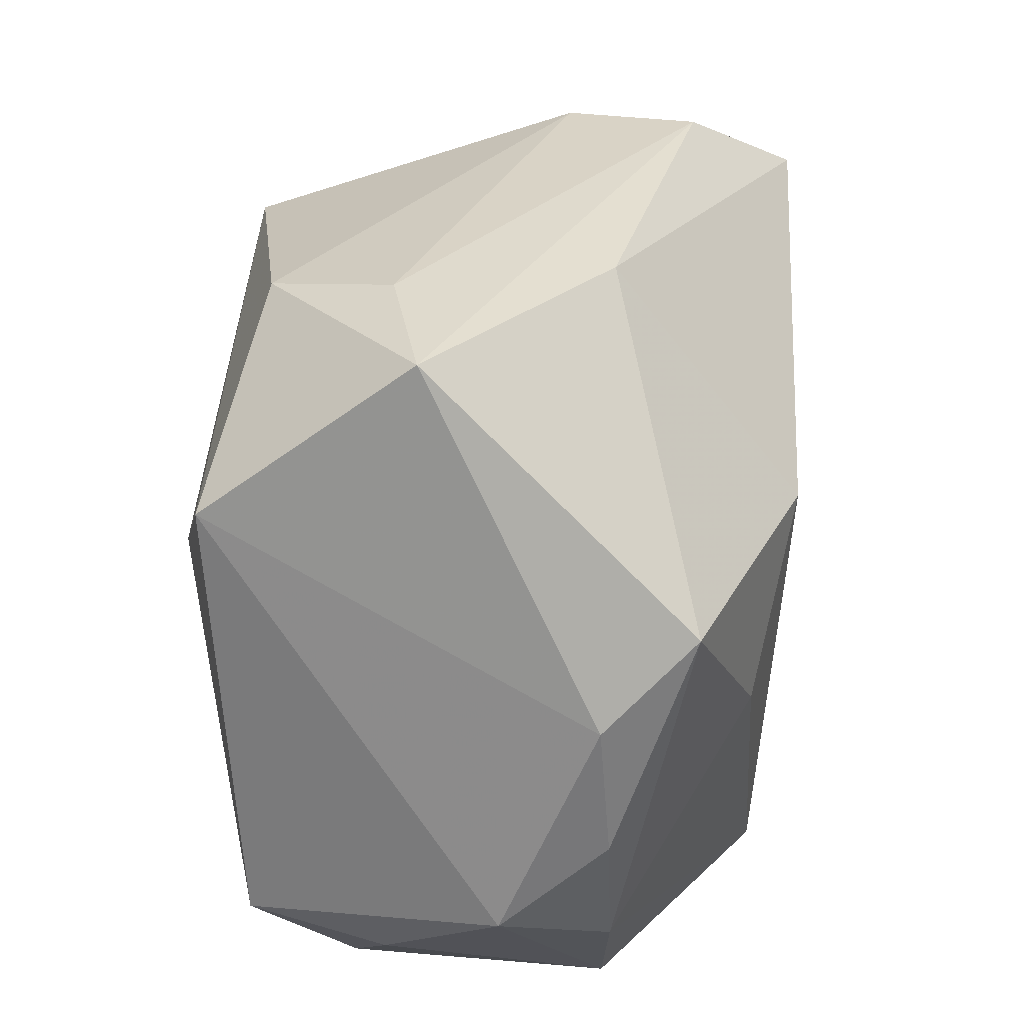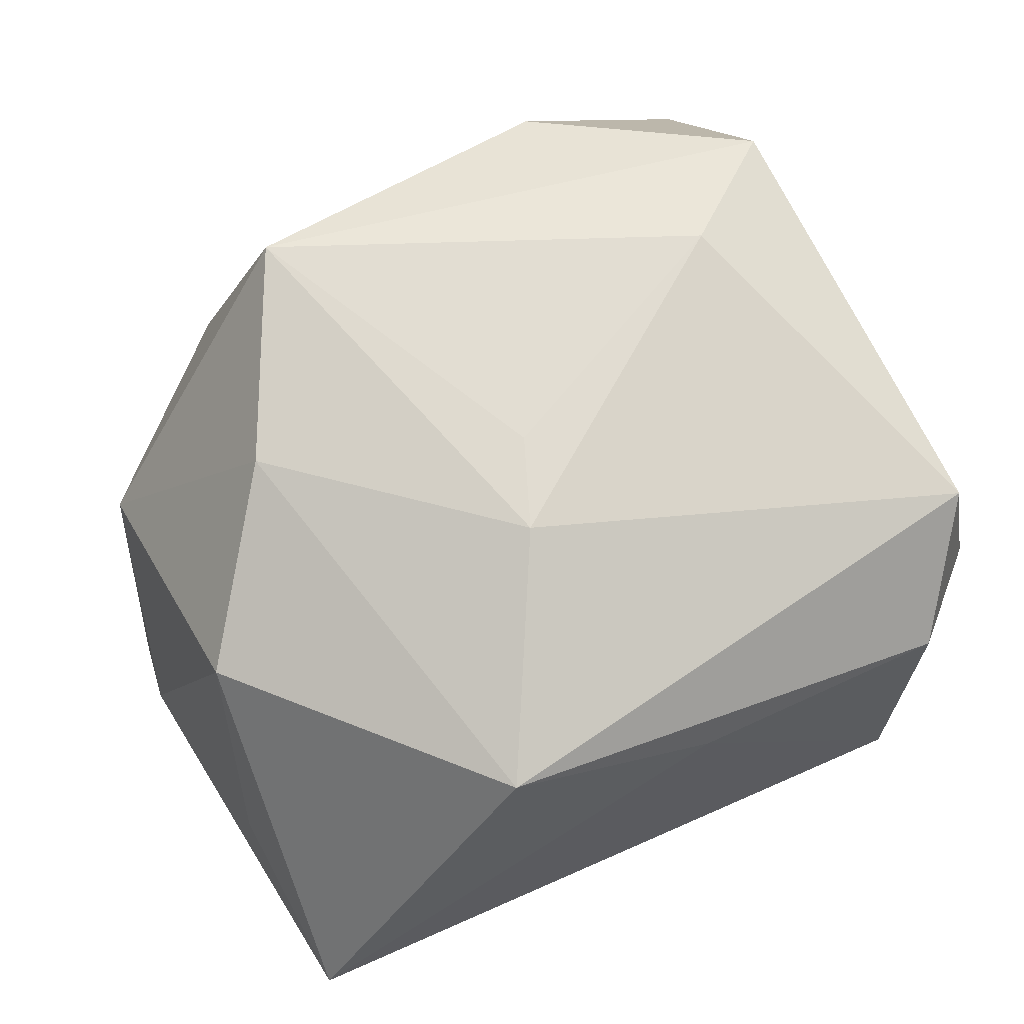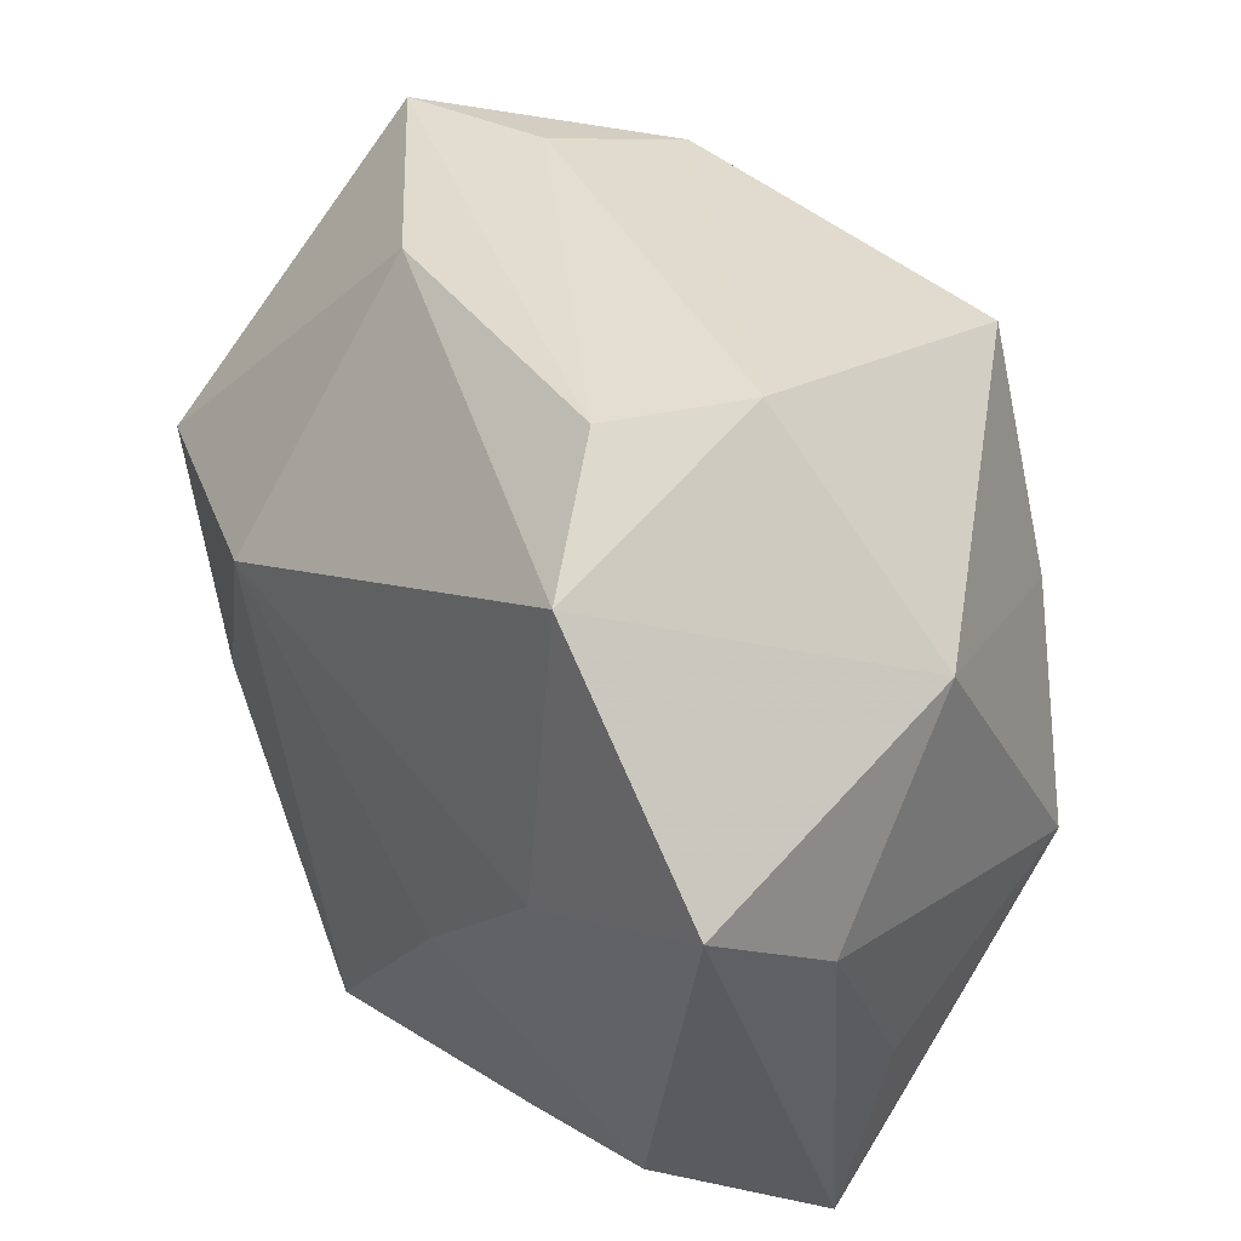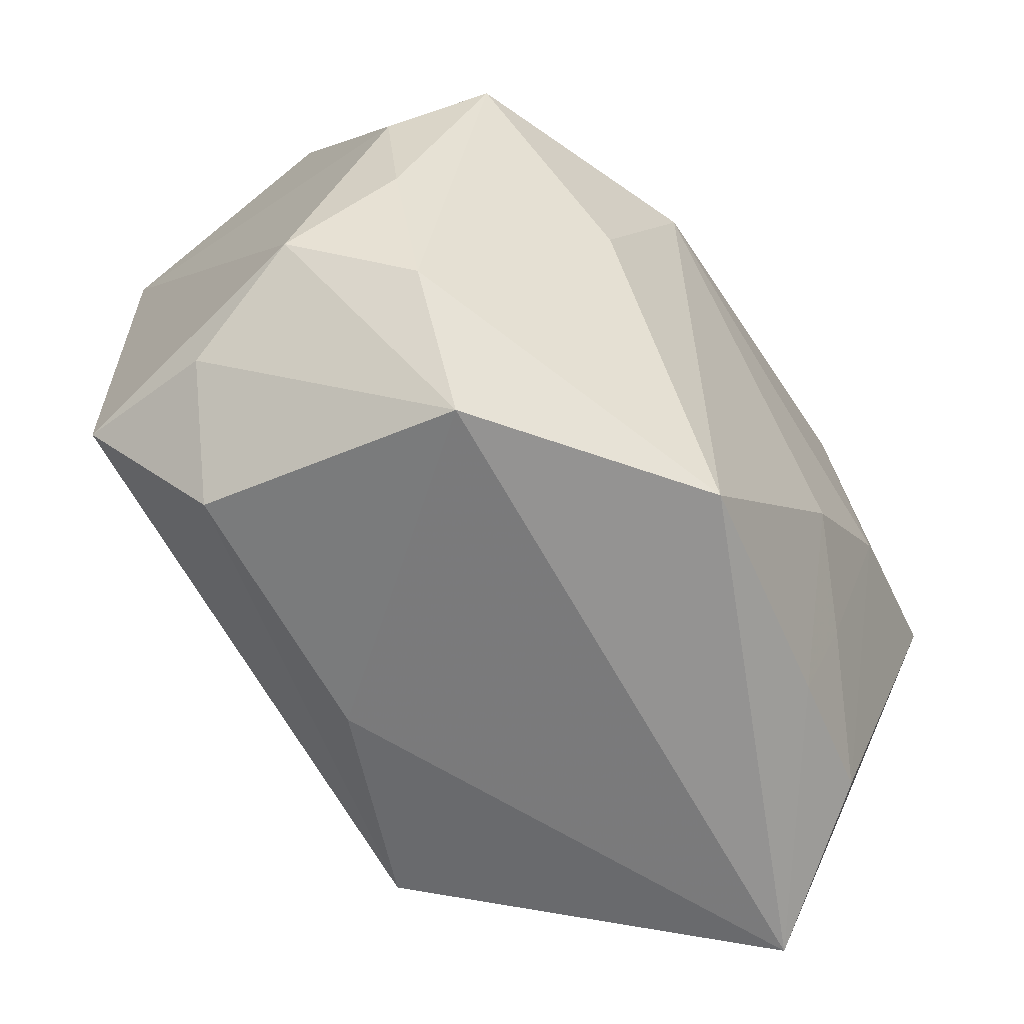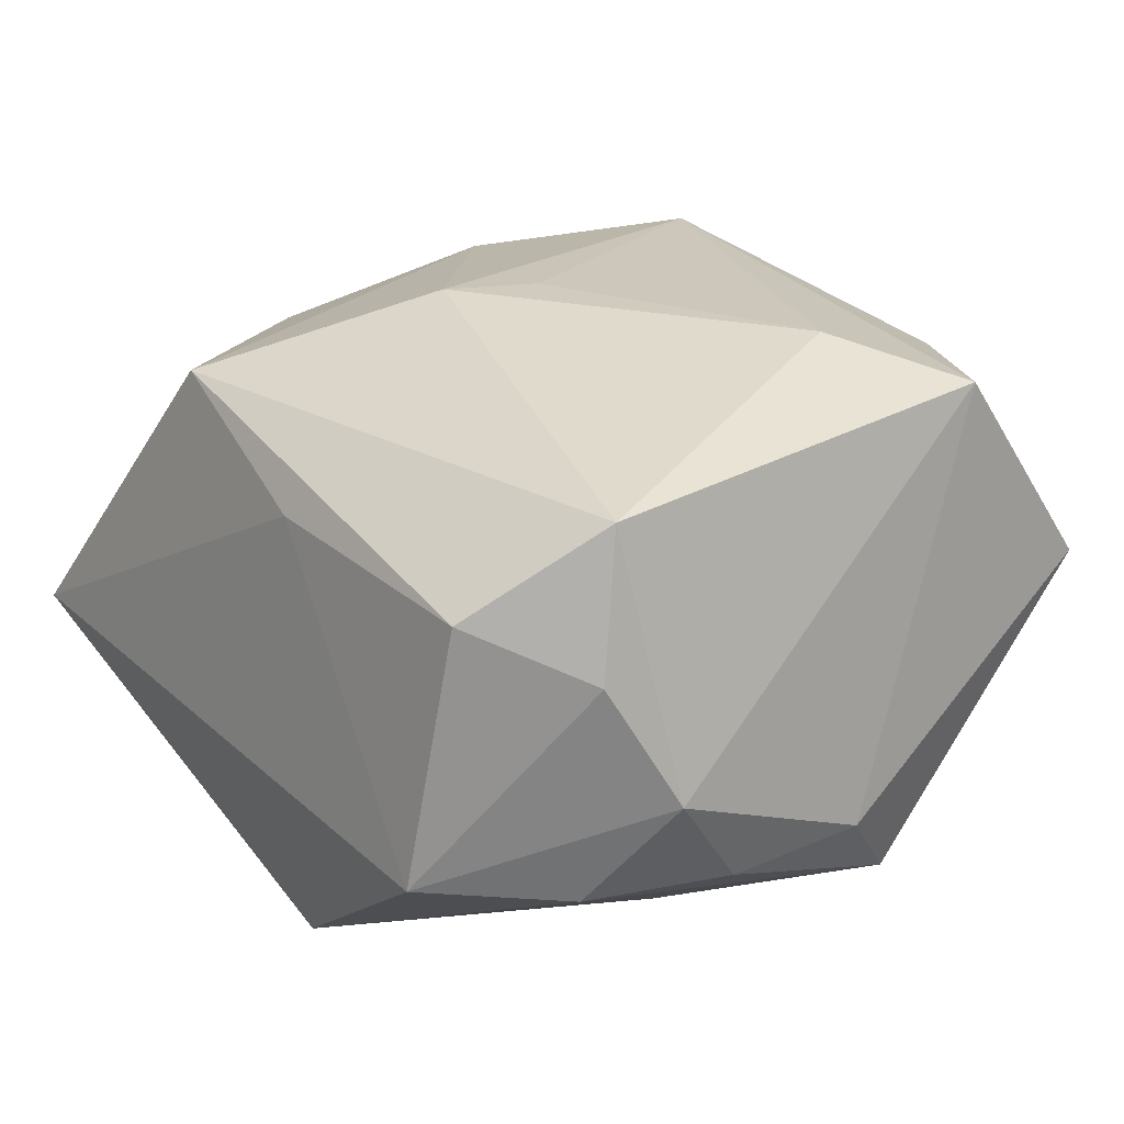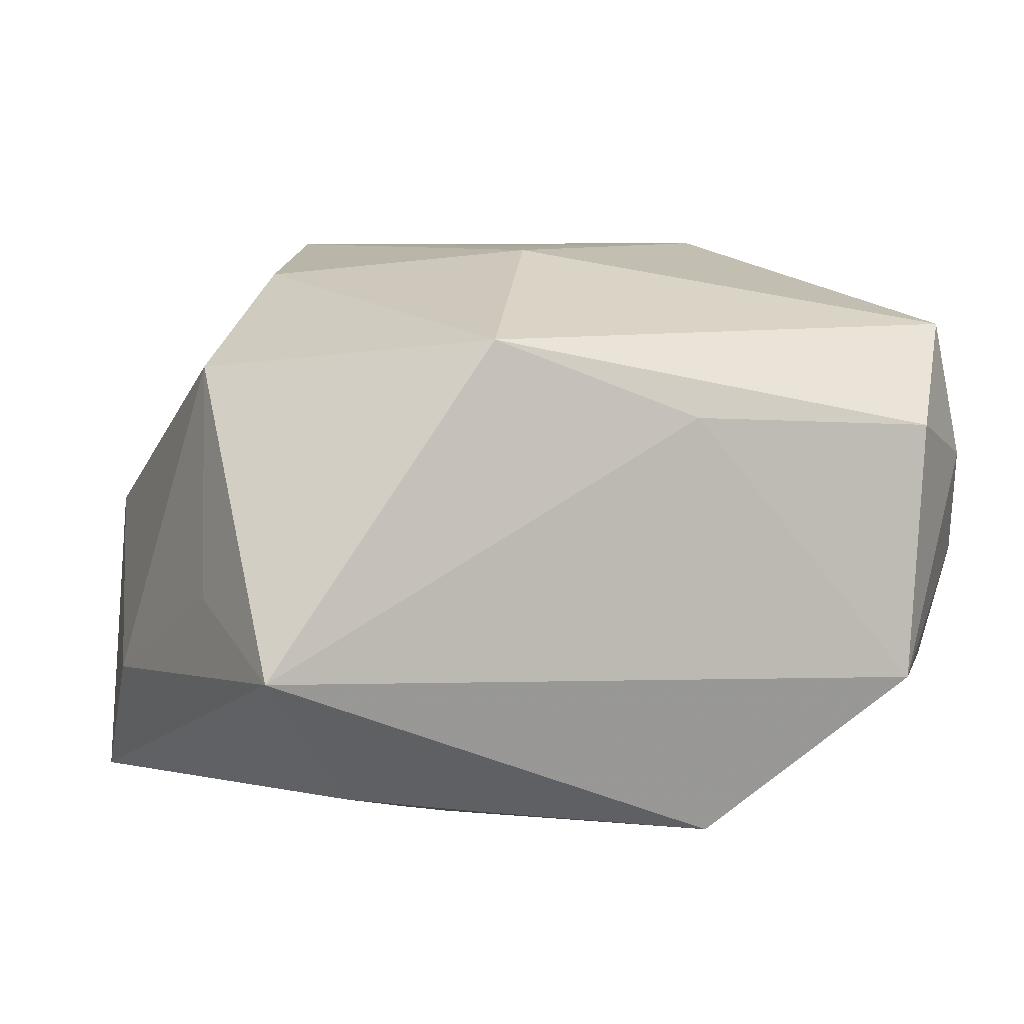
<metadata>
{"format":"obj","ext":"obj","renderer":"f3d","projection":"perspective","resolution":1024,"background":"white","views":[{"elev":30.1,"azim":96.2,"up":"+Y"},{"elev":70.8,"azim":-24.4,"up":"+Z"},{"elev":38.4,"azim":-128.6,"up":"+Y"},{"elev":-61.7,"azim":122.8,"up":"+Y"},{"elev":21.9,"azim":53.1,"up":"+Z"},{"elev":10.2,"azim":-21.2,"up":"+Z"}]}
</metadata>
<code>
v 0.01991 -0.004398 -0.02228
v -0.01442 -0.02768 -0.01944
v 0.02447 -0.03217 -0.01018
v 0.02722 -0.02947 0.01183
v 0.02238 0.00992 0.0257
v 0.01235 0.03208 -0.009233
v -0.03854 0.001685 -0.01143
v 0.03674 0.002577 -0.0104
v -0.02572 -0.02641 -0.01745
v 0.01443 0.03016 0.01908
v -0.01073 -0.009039 -0.02533
v 0.03386 -0.01976 0.01966
v -0.01348 0.025 0.02552
v 0.004737 -0.02986 0.01361
v 0.03194 0.01796 0.02236
v 0.03278 0.00941 -0.01791
v -0.0195 0.03329 -0.002717
v -0.0177 -0.01653 -0.02185
v -0.0002136 -0.001457 0.02655
v 0.03198 -0.02144 -0.01129
v -0.003124 -0.009169 0.02669
v -0.02331 0.02798 -0.02318
v 0.03581 -0.009456 -0.01125
v -0.03401 -0.03217 -0.005447
v 0.03115 0.03172 0.004507
v 0.01243 0.01159 -0.02533
v -0.03828 0.01021 -0.02298
v 0.0183 0.03234 0.008213
v -0.01294 -0.02791 0.02072
v -0.02278 0.003227 -0.02533
v -0.03512 -0.01629 -0.001573
v 0.03529 -0.02185 0.007755
v -0.01596 0.0342 -0.0143
v -0.02195 0.007167 0.02387
v 0.03808 -0.01652 -0.00234
v -0.03467 0.01712 0.001626
v 0.006034 -0.02967 -0.02282
v -0.03228 -0.007015 0.01706
f 17 36 13
f 13 36 34
f 22 36 17
f 27 36 22
f 3 24 37
f 7 36 27
f 27 24 7
f 34 36 38
f 36 7 38
f 3 37 20
f 15 12 35
f 3 20 35
f 9 24 27
f 33 22 17
f 17 28 33
f 33 28 25
f 31 7 24
f 24 38 31
f 31 38 7
f 29 4 12
f 34 38 29
f 29 38 24
f 16 20 1
f 1 20 37
f 8 25 15
f 15 35 8
f 16 25 8
f 12 4 32
f 32 35 12
f 32 4 3
f 3 35 32
f 15 13 5
f 5 12 15
f 2 37 24
f 24 9 2
f 2 11 37
f 27 22 30
f 30 9 27
f 15 25 10
f 25 28 10
f 10 13 15
f 17 13 10
f 10 28 17
f 6 25 16
f 6 33 25
f 22 33 6
f 21 29 12
f 12 5 21
f 34 29 21
f 21 13 34
f 14 29 24
f 4 29 14
f 14 24 3
f 3 4 14
f 23 35 20
f 23 8 35
f 23 20 16
f 16 8 23
f 18 2 9
f 11 2 18
f 9 30 18
f 18 30 11
f 11 30 26
f 37 11 26
f 26 1 37
f 26 30 22
f 16 1 26
f 26 6 16
f 22 6 26
f 19 5 13
f 13 21 19
f 19 21 5

</code>
